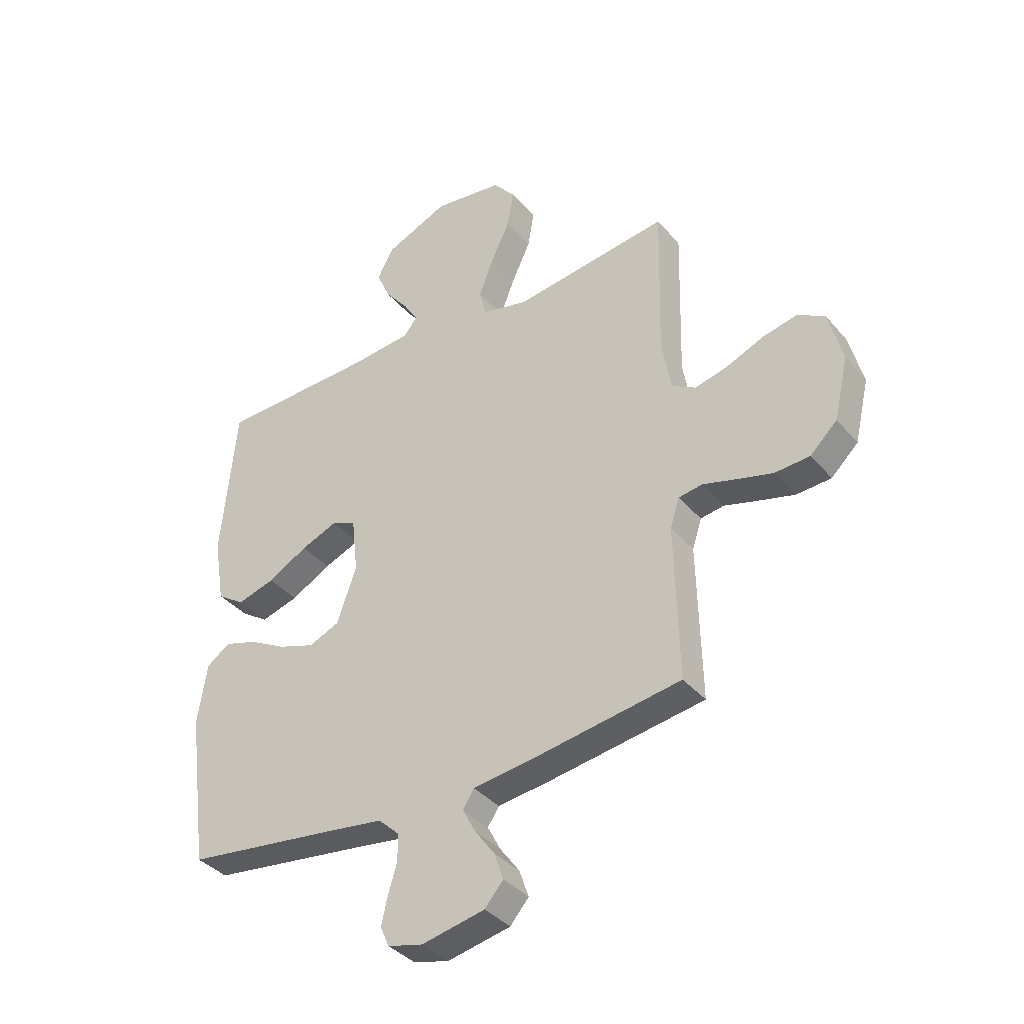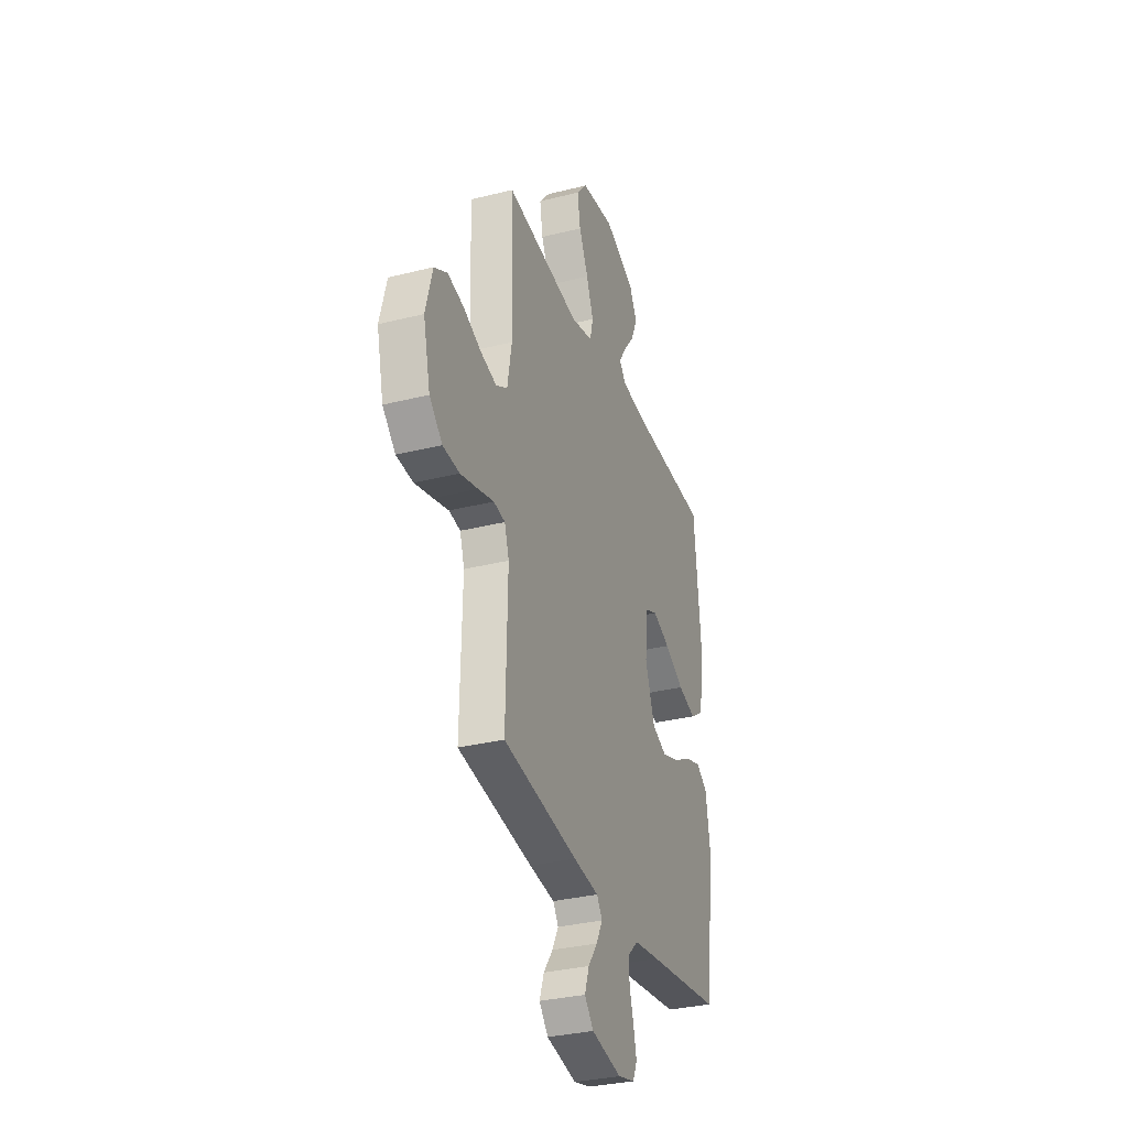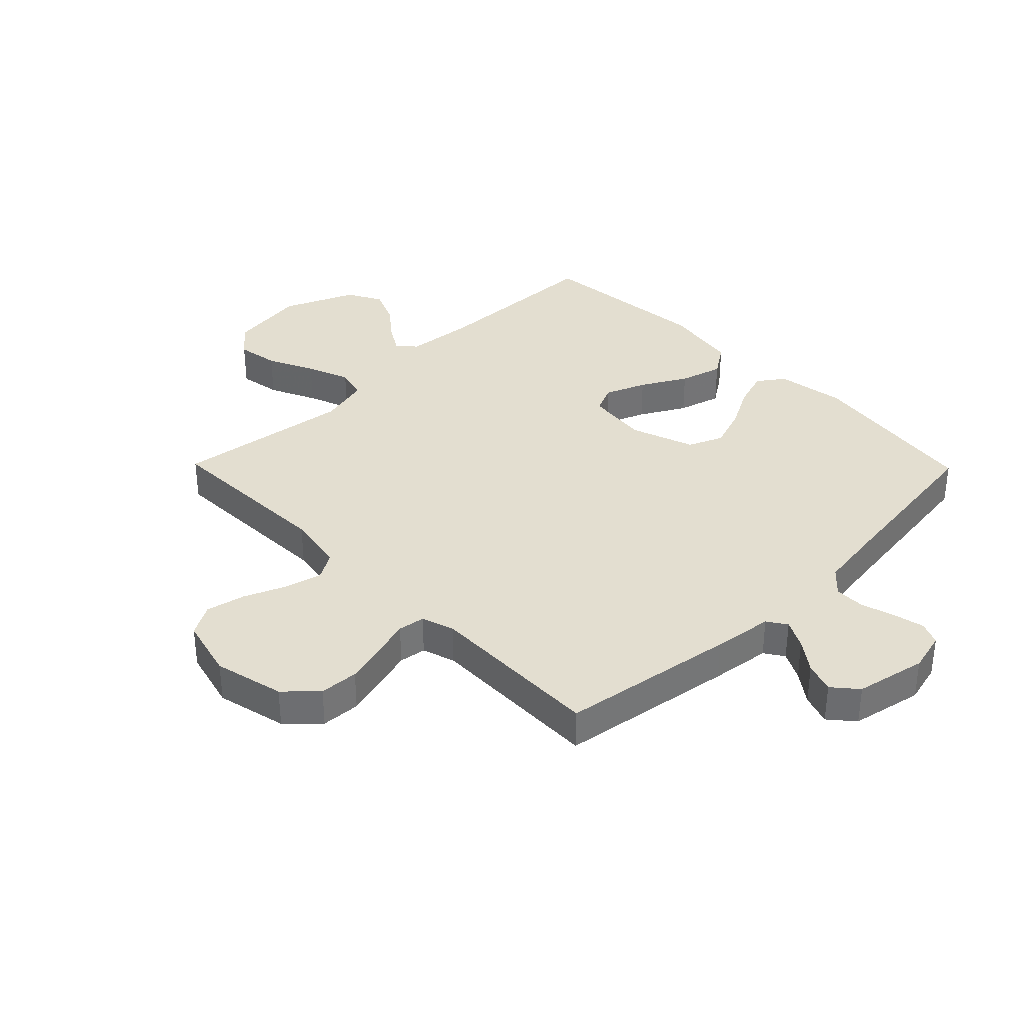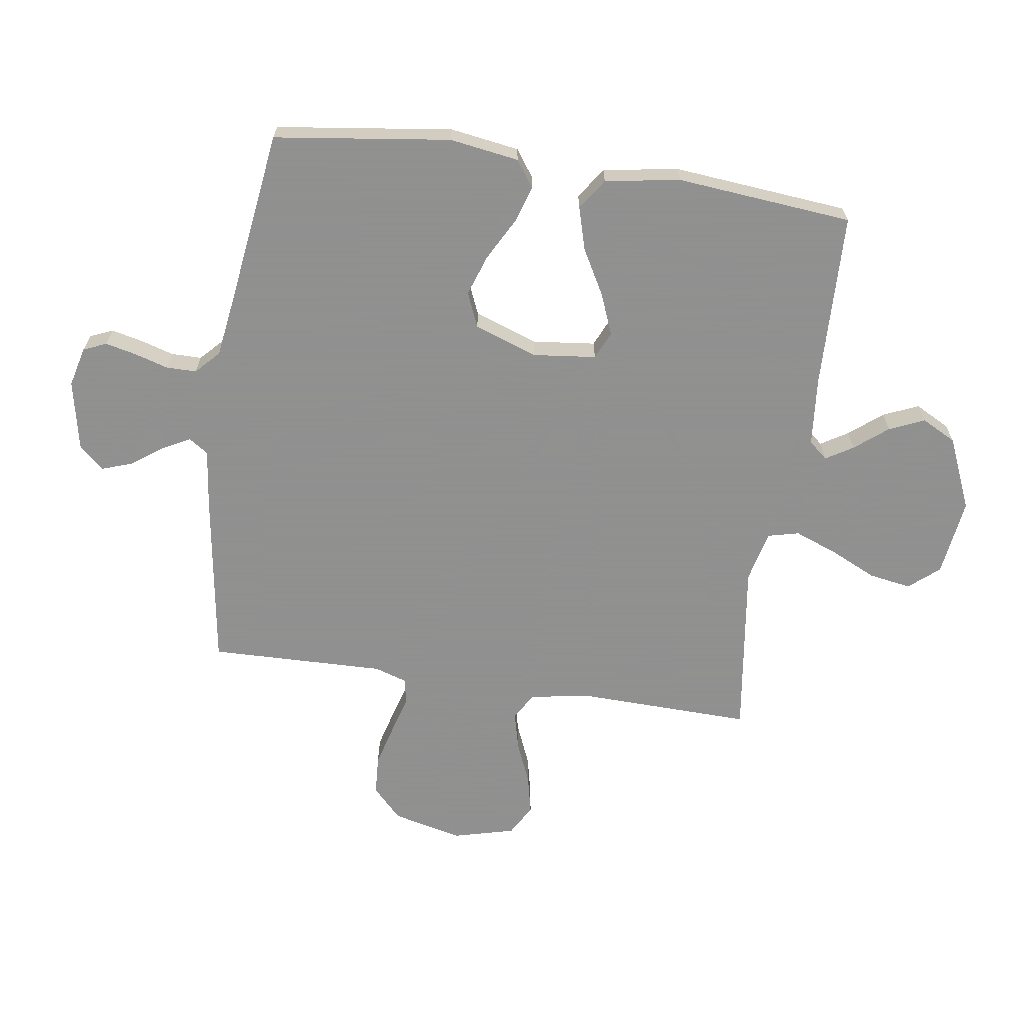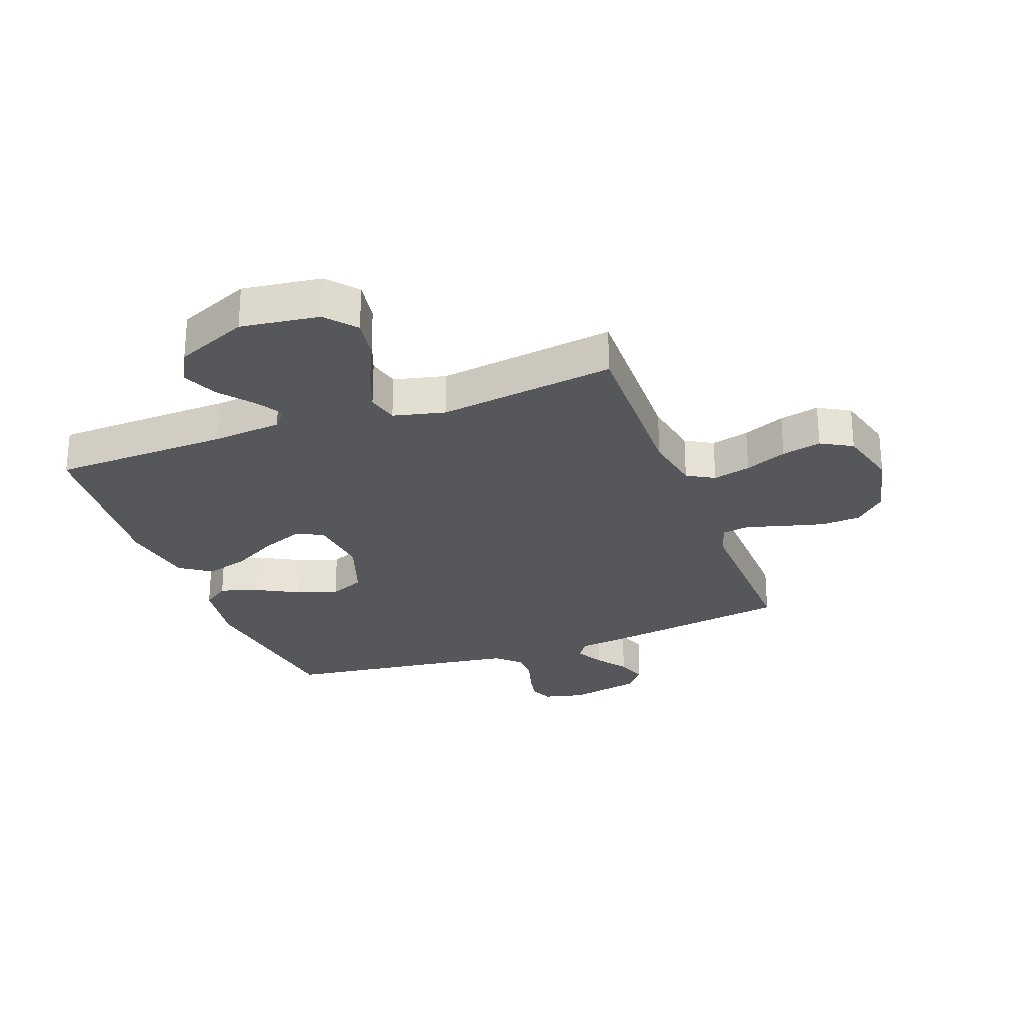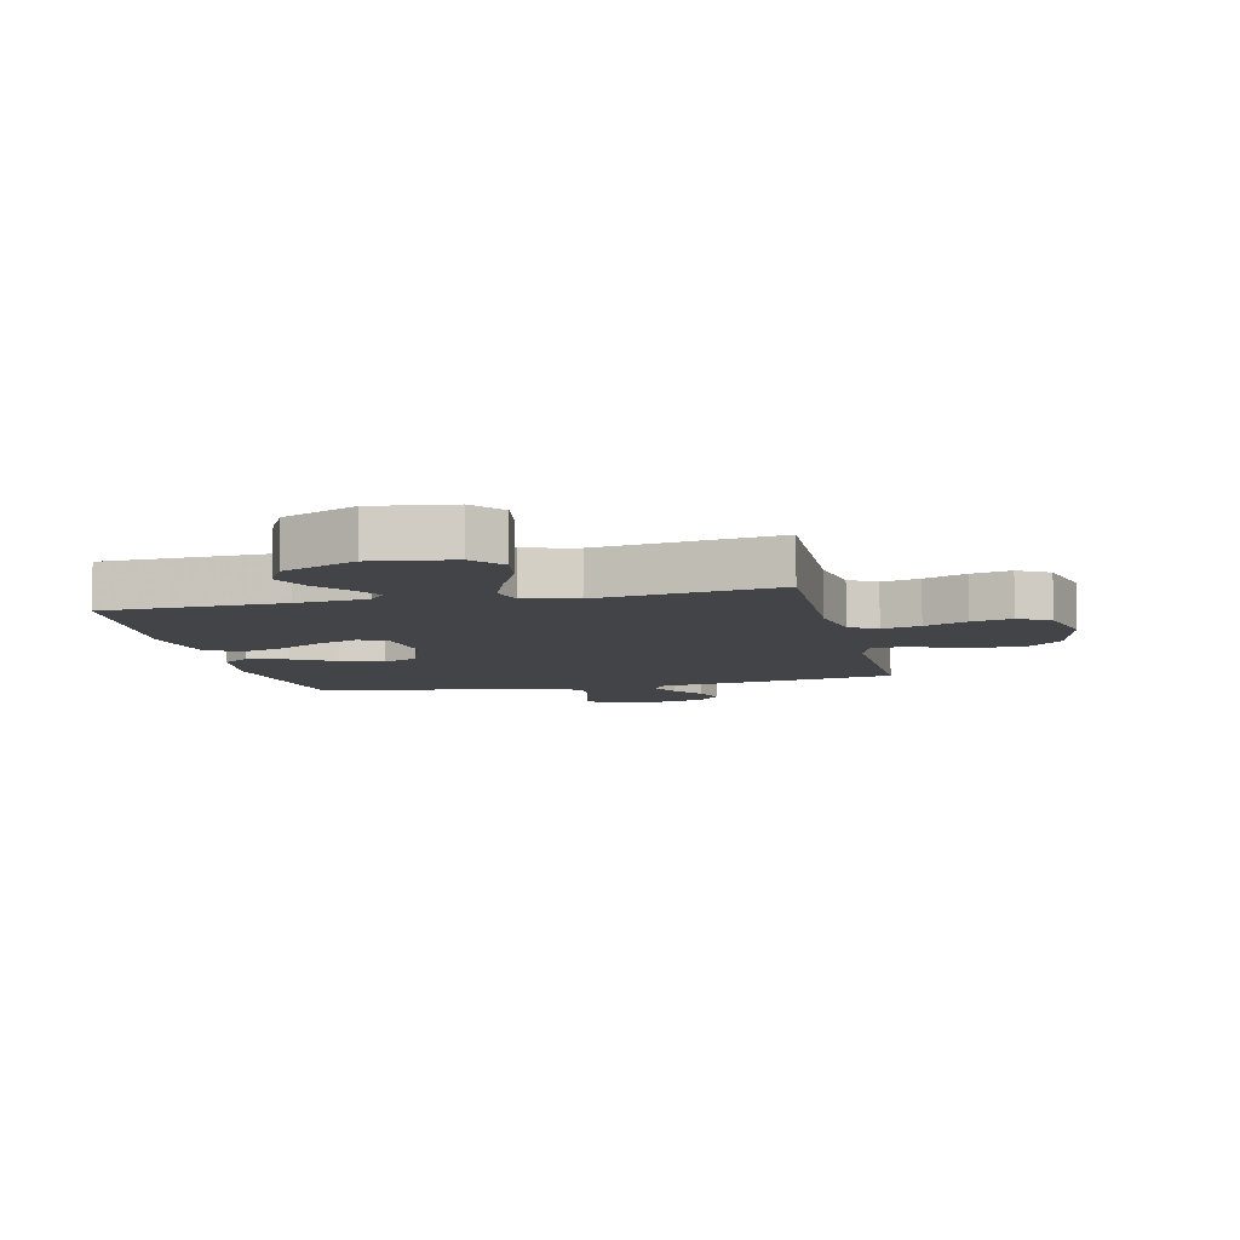
<metadata>
{"format":"obj","ext":"obj","renderer":"f3d","projection":"perspective","resolution":1024,"background":"white","views":[{"elev":-37.5,"azim":35.1,"up":"+Z"},{"elev":-32.4,"azim":109.3,"up":"+Z"},{"elev":35.7,"azim":135.6,"up":"+Y"},{"elev":-65.8,"azim":-98.4,"up":"+Y"},{"elev":-26.6,"azim":20.5,"up":"+Y"},{"elev":-8.1,"azim":12.8,"up":"+Y"}]}
</metadata>
<code>
v 0.5 0.07 0.5
v 0.492 0.07 0.2
v 0.51 0.07 0.1
v 0.556 0.07 0.073
v 0.62 0.07 0.089
v 0.691 0.07 0.119
v 0.758 0.07 0.134
v 0.811 0.07 0.104
v 0.838 0.07 0
v 0.81 0.07 -0.12
v 0.758 0.07 -0.17
v 0.691 0.07 -0.174
v 0.62 0.07 -0.155
v 0.557 0.07 -0.137
v 0.511 0.07 -0.144
v 0.493 0.07 -0.2
v 0.5 0.07 -0.5
v 0.2 0.07 -0.546
v 0.098 0.07 -0.559
v 0.076 0.07 -0.592
v 0.101 0.07 -0.64
v 0.139 0.07 -0.692
v 0.157 0.07 -0.744
v 0.121 0.07 -0.786
v 0 0.07 -0.811
v -0.068 0.07 -0.794
v -0.085 0.07 -0.755
v -0.073 0.07 -0.702
v -0.056 0.07 -0.645
v -0.056 0.07 -0.593
v -0.096 0.07 -0.555
v -0.2 0.07 -0.54
v -0.5 0.07 -0.5
v -0.54 0.07 -0.2
v -0.522 0.07 -0.082
v -0.477 0.07 -0.05
v -0.414 0.07 -0.07
v -0.342 0.07 -0.109
v -0.272 0.07 -0.133
v -0.213 0.07 -0.108
v -0.175 0.07 0
v -0.187 0.07 0.107
v -0.234 0.07 0.128
v -0.304 0.07 0.1
v -0.381 0.07 0.057
v -0.454 0.07 0.036
v -0.507 0.07 0.072
v -0.528 0.07 0.2
v -0.5 0.07 0.5
v -0.2 0.07 0.509
v -0.082 0.07 0.52
v -0.055 0.07 0.552
v -0.083 0.07 0.598
v -0.128 0.07 0.654
v -0.154 0.07 0.714
v -0.123 0.07 0.773
v 0 0.07 0.826
v 0.133 0.07 0.808
v 0.176 0.07 0.757
v 0.164 0.07 0.685
v 0.127 0.07 0.606
v 0.099 0.07 0.533
v 0.112 0.07 0.48
v 0.2 0.07 0.459
v 0.5 0 0.5
v 0.492 0 0.2
v 0.51 0 0.1
v 0.556 0 0.073
v 0.62 0 0.089
v 0.691 0 0.119
v 0.758 0 0.134
v 0.811 0 0.104
v 0.838 0 0
v 0.81 0 -0.12
v 0.758 0 -0.17
v 0.691 0 -0.174
v 0.62 0 -0.155
v 0.557 0 -0.137
v 0.511 0 -0.144
v 0.493 0 -0.2
v 0.5 0 -0.5
v 0.2 0 -0.546
v 0.098 0 -0.559
v 0.076 0 -0.592
v 0.101 0 -0.64
v 0.139 0 -0.692
v 0.157 0 -0.744
v 0.121 0 -0.786
v 0 0 -0.811
v -0.068 0 -0.794
v -0.085 0 -0.755
v -0.073 0 -0.702
v -0.056 0 -0.645
v -0.056 0 -0.593
v -0.096 0 -0.555
v -0.2 0 -0.54
v -0.5 0 -0.5
v -0.54 0 -0.2
v -0.522 0 -0.082
v -0.477 0 -0.05
v -0.414 0 -0.07
v -0.342 0 -0.109
v -0.272 0 -0.133
v -0.213 0 -0.108
v -0.175 0 0
v -0.187 0 0.107
v -0.234 0 0.128
v -0.304 0 0.1
v -0.381 0 0.057
v -0.454 0 0.036
v -0.507 0 0.072
v -0.528 0 0.2
v -0.5 0 0.5
v -0.2 0 0.509
v -0.082 0 0.52
v -0.055 0 0.552
v -0.083 0 0.598
v -0.128 0 0.654
v -0.154 0 0.714
v -0.123 0 0.773
v 0 0 0.826
v 0.133 0 0.808
v 0.176 0 0.757
v 0.164 0 0.685
v 0.127 0 0.606
v 0.099 0 0.533
v 0.112 0 0.48
v 0.2 0 0.459
f 59 60 61
f 58 59 61
f 57 58 61
f 56 57 61
f 55 56 61
f 54 55 61
f 53 54 61
f 52 53 61 62
f 51 52 62 63
f 48 49 50
f 47 48 50
f 46 47 50
f 45 46 50
f 44 45 50
f 51 63 64
f 50 51 64
f 44 50 64
f 43 44 64
f 36 37 38
f 35 36 38
f 34 35 38
f 33 34 38
f 32 33 38
f 31 32 38 39
f 30 31 39 40
f 27 28 29
f 26 27 29
f 25 26 29
f 24 25 29
f 23 24 29
f 22 23 29
f 21 22 29
f 20 21 29 30
f 30 40 41
f 20 30 41
f 19 20 41
f 19 41 42
f 18 19 42
f 17 18 42
f 16 17 42
f 12 13 14
f 11 12 14
f 10 11 14
f 9 10 14
f 8 9 14
f 7 8 14
f 6 7 14
f 5 6 14
f 4 5 14 15
f 64 1 2
f 43 64 2
f 42 43 2
f 15 16 42
f 4 15 42
f 3 4 42
f 2 3 42
f 125 124 123
f 125 123 122
f 125 122 121
f 125 121 120
f 125 120 119
f 125 119 118
f 125 118 117
f 126 125 117 116
f 127 126 116 115
f 114 113 112
f 114 112 111
f 114 111 110
f 114 110 109
f 114 109 108
f 128 127 115
f 128 115 114
f 128 114 108
f 128 108 107
f 102 101 100
f 102 100 99
f 102 99 98
f 102 98 97
f 102 97 96
f 103 102 96 95
f 104 103 95 94
f 93 92 91
f 93 91 90
f 93 90 89
f 93 89 88
f 93 88 87
f 93 87 86
f 93 86 85
f 94 93 85 84
f 105 104 94
f 105 94 84
f 105 84 83
f 106 105 83
f 106 83 82
f 106 82 81
f 106 81 80
f 78 77 76
f 78 76 75
f 78 75 74
f 78 74 73
f 78 73 72
f 78 72 71
f 78 71 70
f 78 70 69
f 79 78 69 68
f 66 65 128
f 66 128 107
f 66 107 106
f 106 80 79
f 106 79 68
f 106 68 67
f 106 67 66
f 1 65 66 2
f 2 66 67 3
f 3 67 68 4
f 4 68 69 5
f 5 69 70 6
f 6 70 71 7
f 7 71 72 8
f 8 72 73 9
f 9 73 74 10
f 10 74 75 11
f 11 75 76 12
f 12 76 77 13
f 13 77 78 14
f 14 78 79 15
f 15 79 80 16
f 16 80 81 17
f 17 81 82 18
f 18 82 83 19
f 19 83 84 20
f 20 84 85 21
f 21 85 86 22
f 22 86 87 23
f 23 87 88 24
f 24 88 89 25
f 25 89 90 26
f 26 90 91 27
f 27 91 92 28
f 28 92 93 29
f 29 93 94 30
f 30 94 95 31
f 31 95 96 32
f 32 96 97 33
f 33 97 98 34
f 34 98 99 35
f 35 99 100 36
f 36 100 101 37
f 37 101 102 38
f 38 102 103 39
f 39 103 104 40
f 40 104 105 41
f 41 105 106 42
f 42 106 107 43
f 43 107 108 44
f 44 108 109 45
f 45 109 110 46
f 46 110 111 47
f 47 111 112 48
f 48 112 113 49
f 49 113 114 50
f 50 114 115 51
f 51 115 116 52
f 52 116 117 53
f 53 117 118 54
f 54 118 119 55
f 55 119 120 56
f 56 120 121 57
f 57 121 122 58
f 58 122 123 59
f 59 123 124 60
f 60 124 125 61
f 61 125 126 62
f 62 126 127 63
f 63 127 128 64
f 64 128 65 1

</code>
